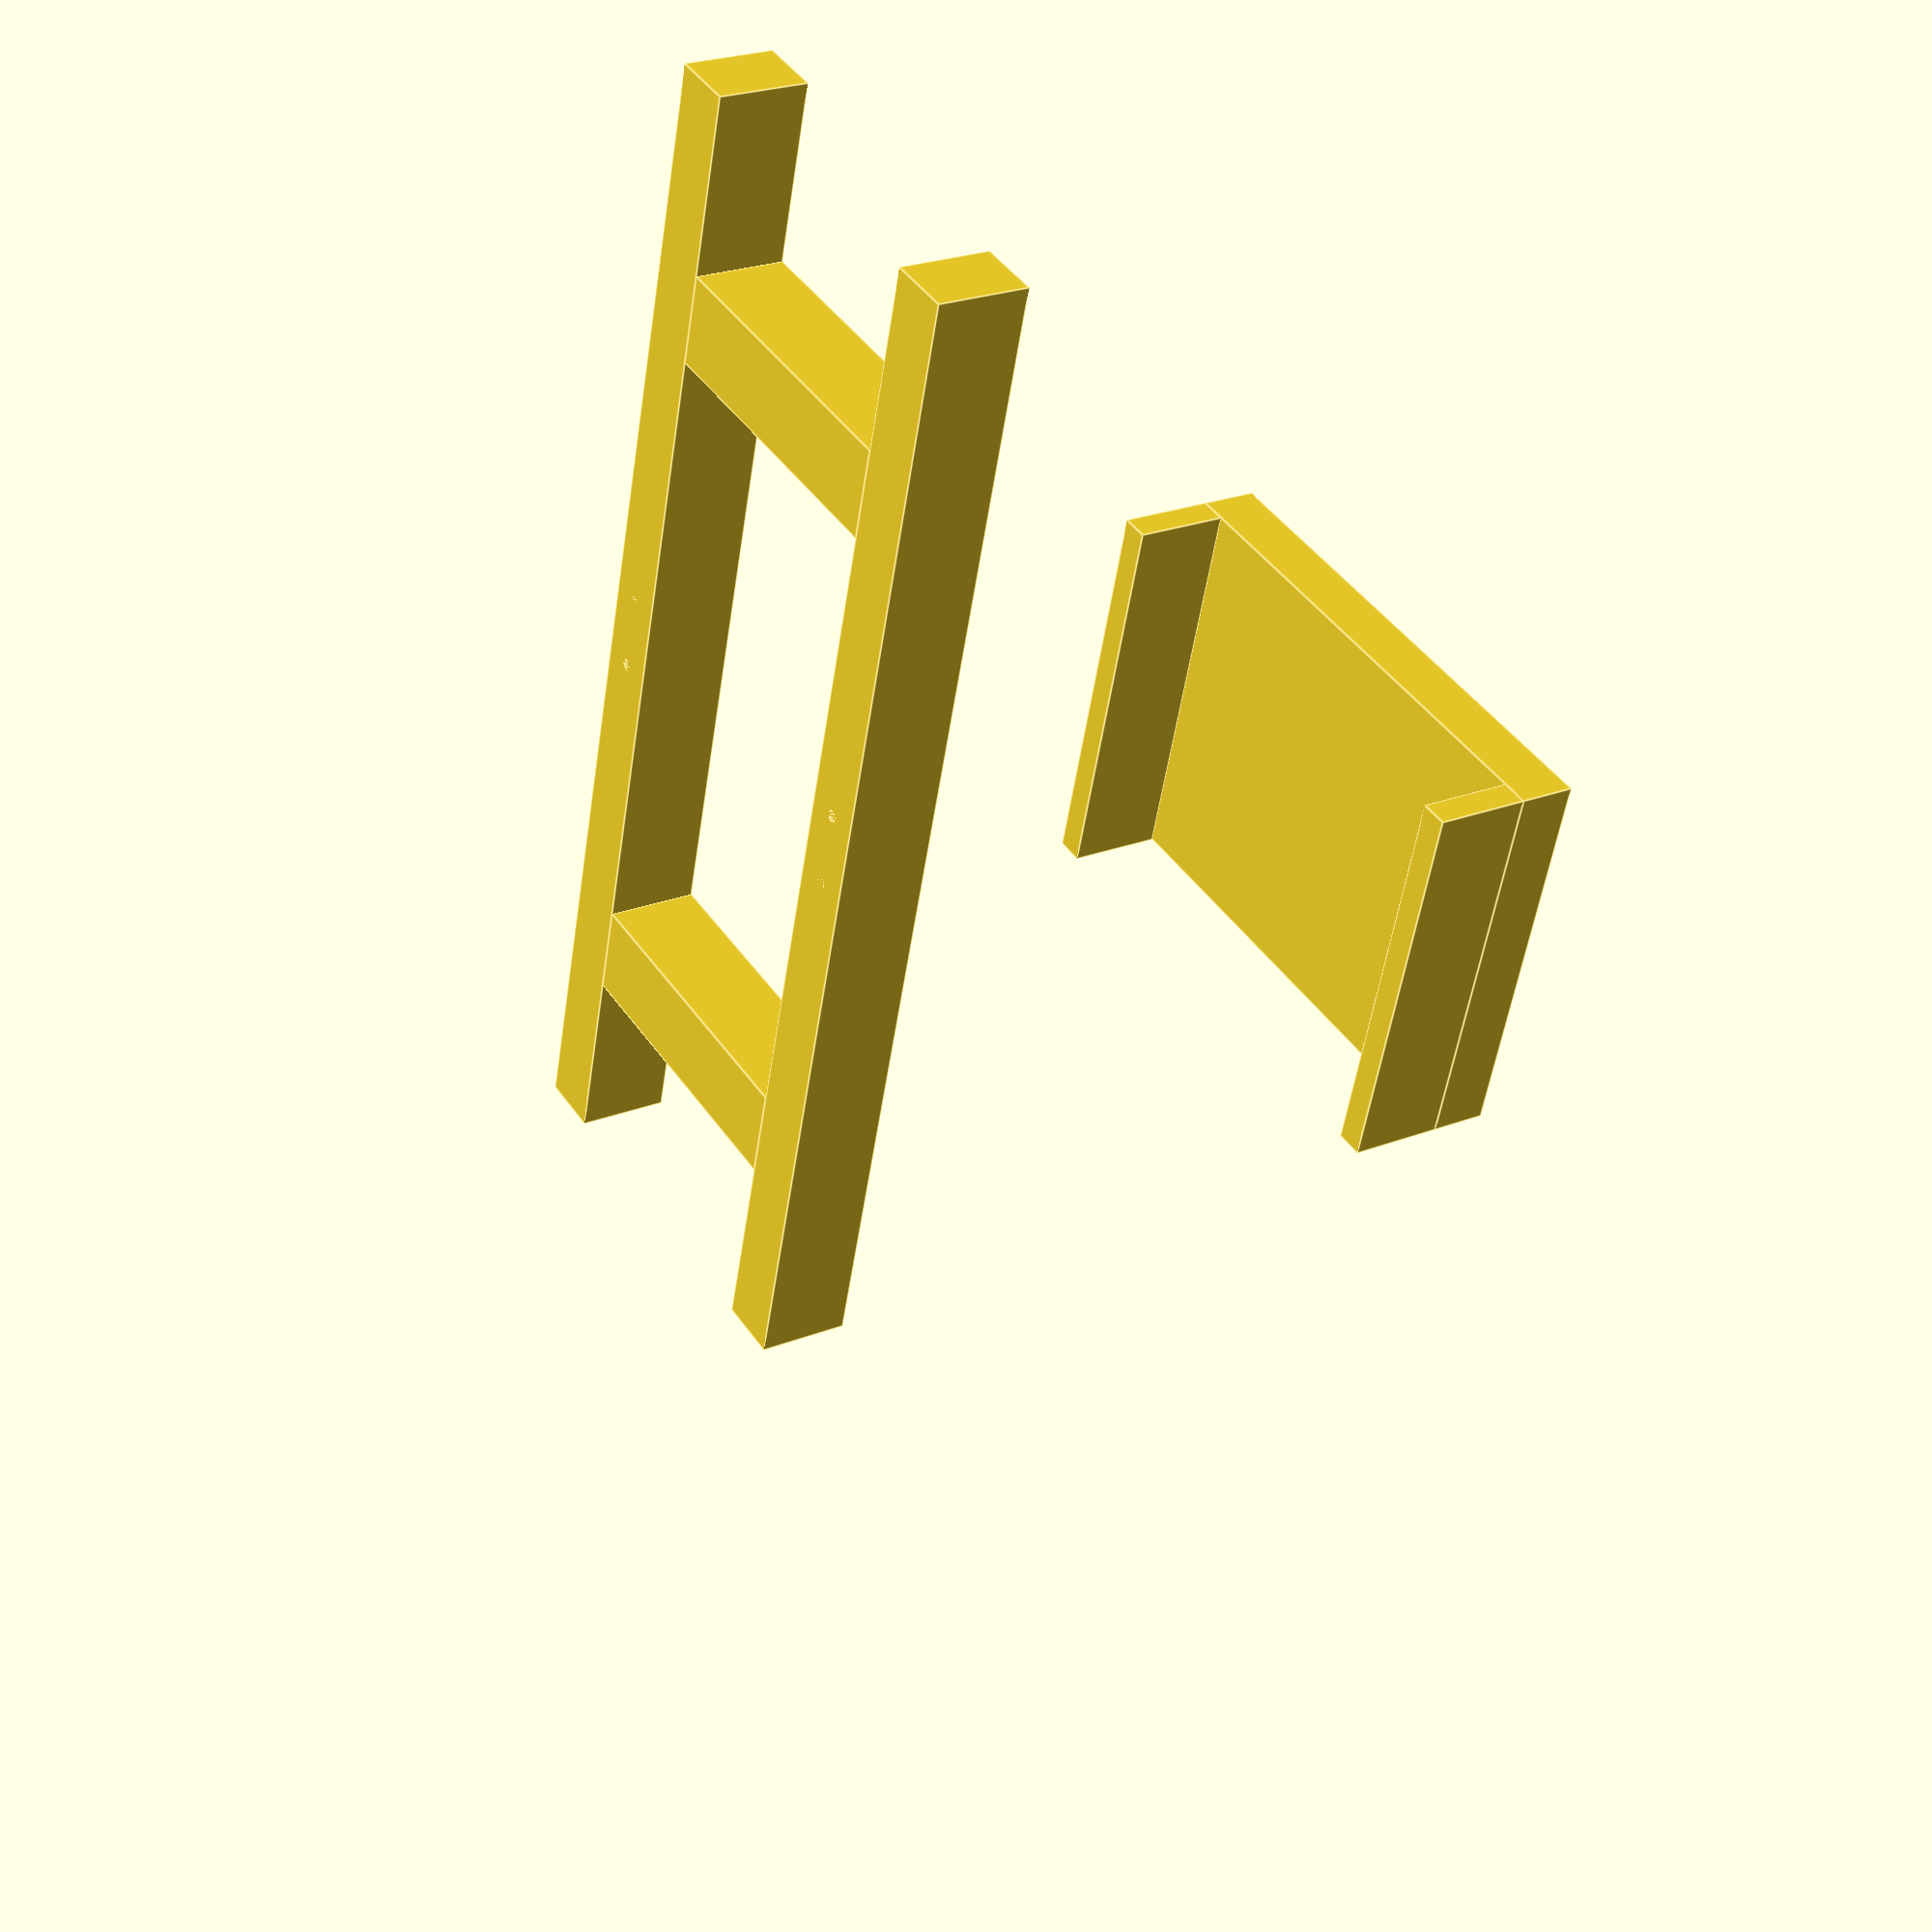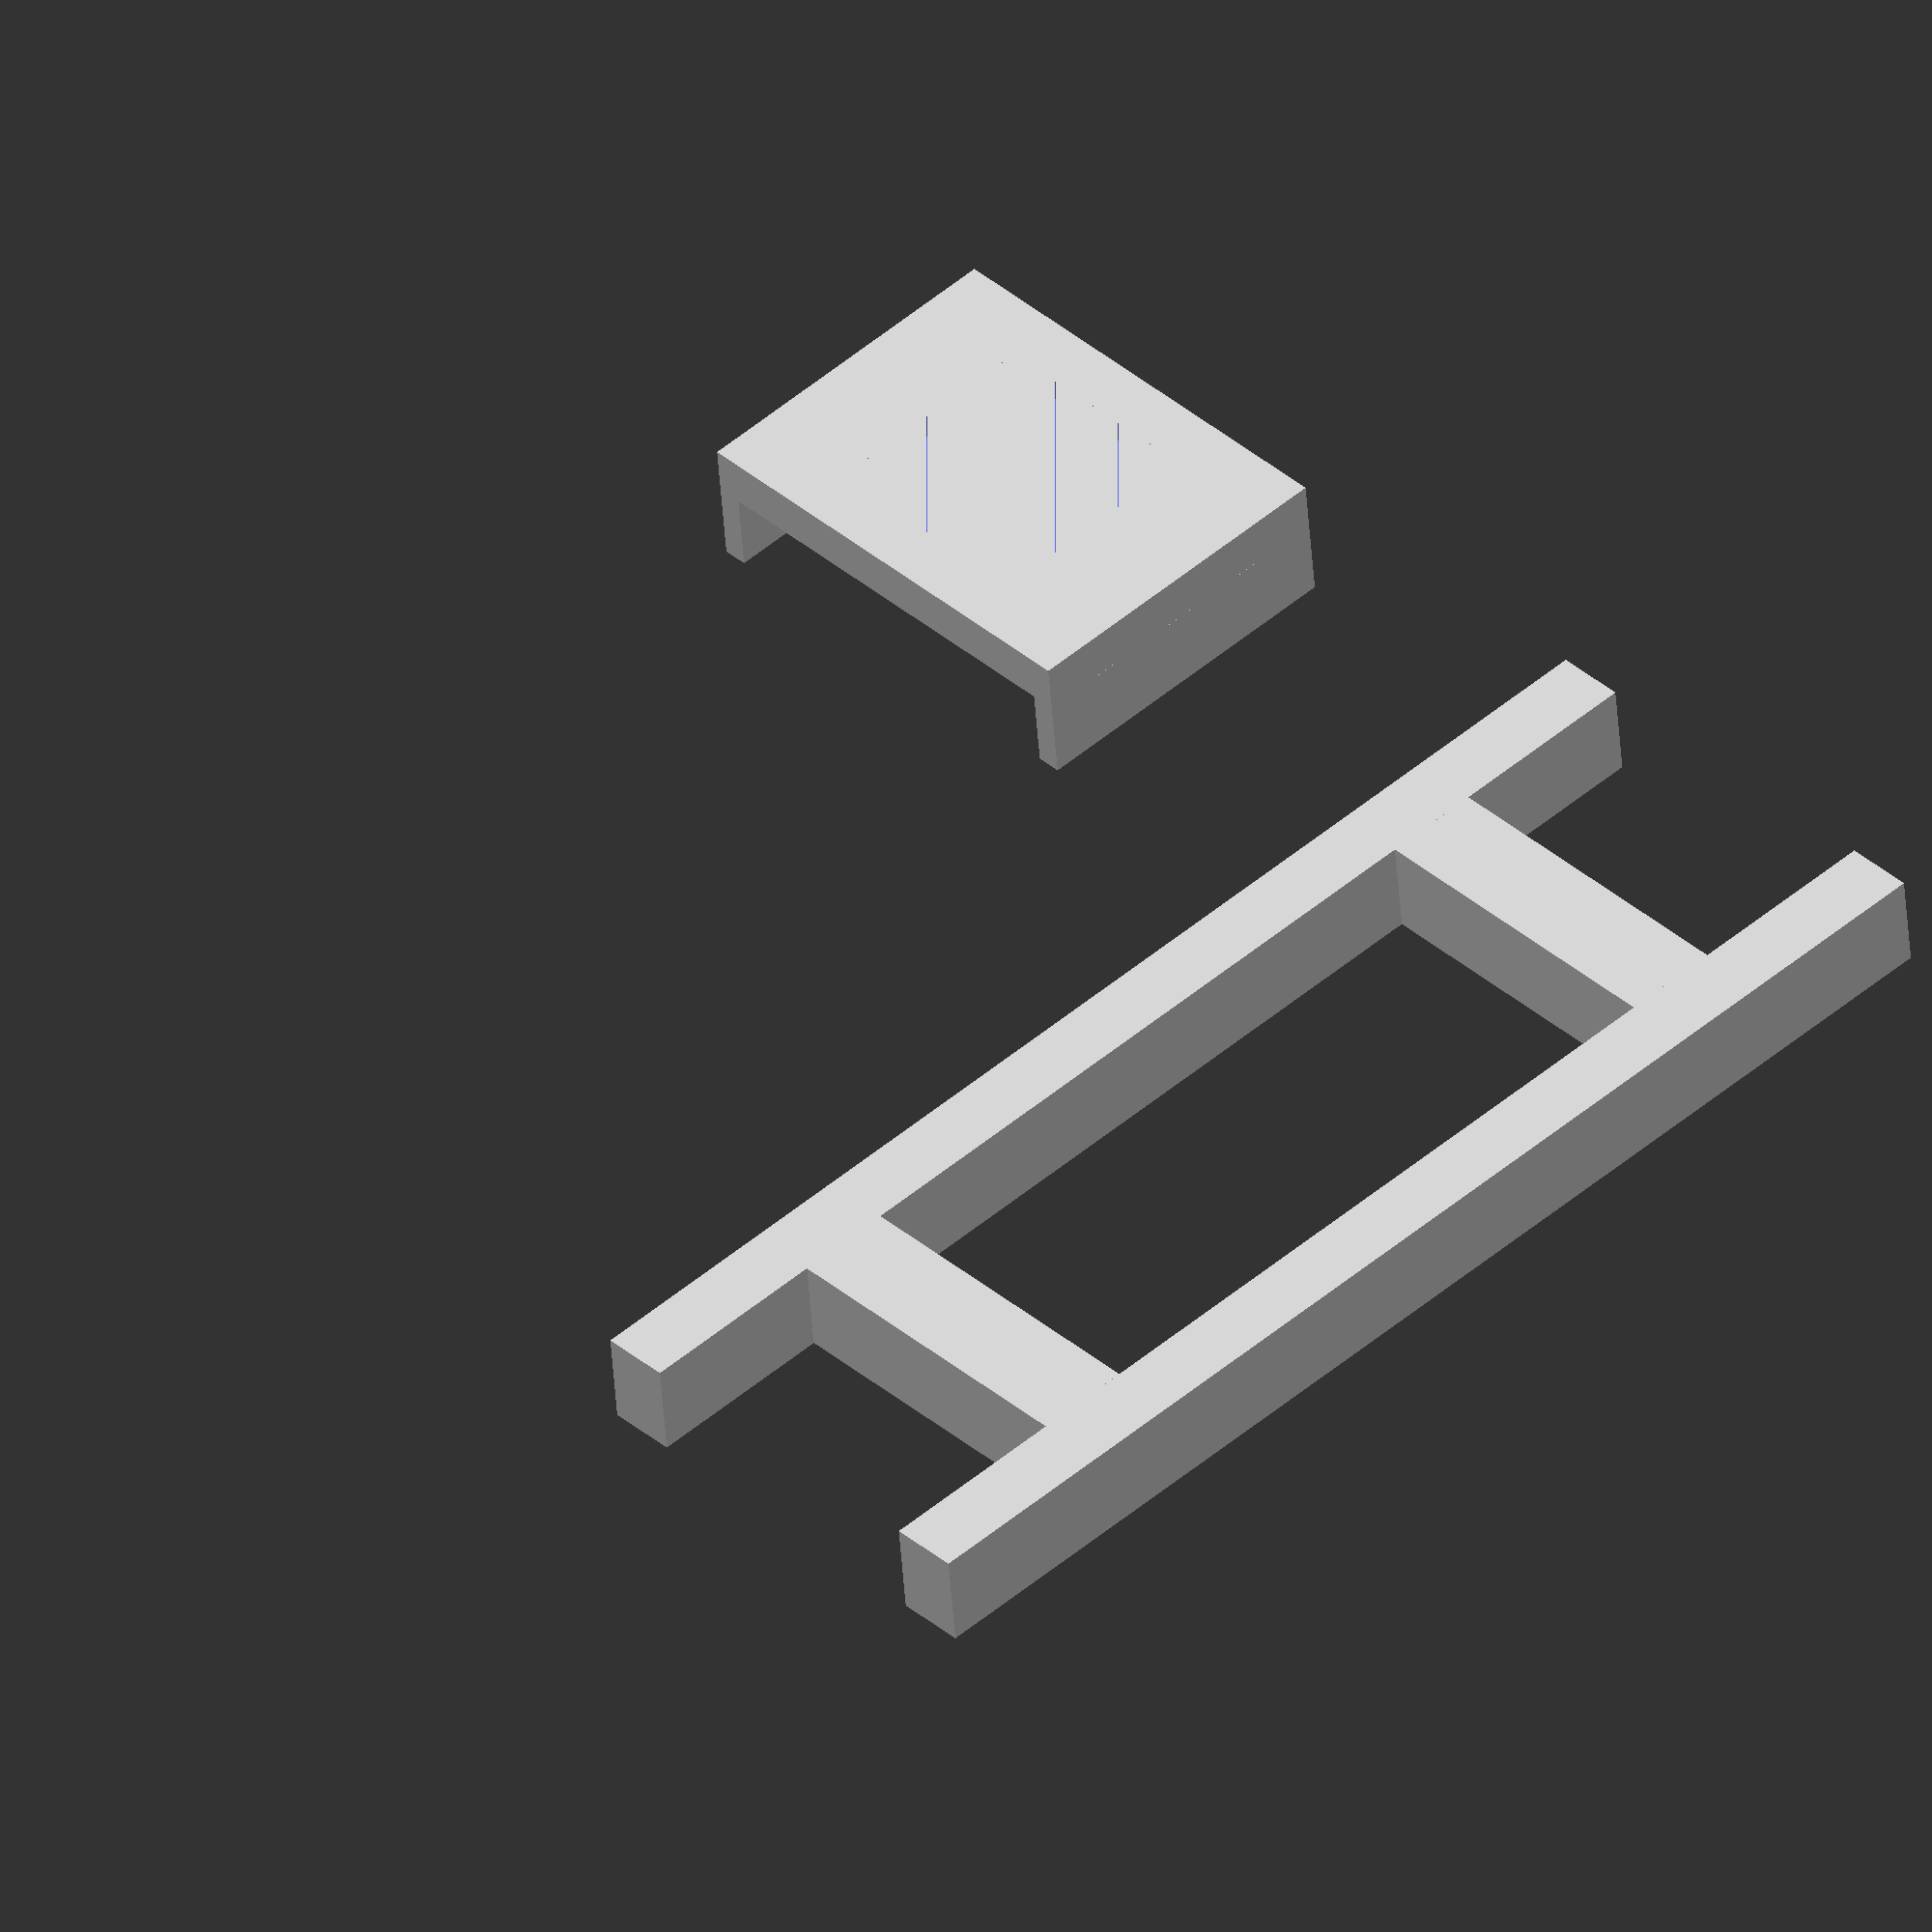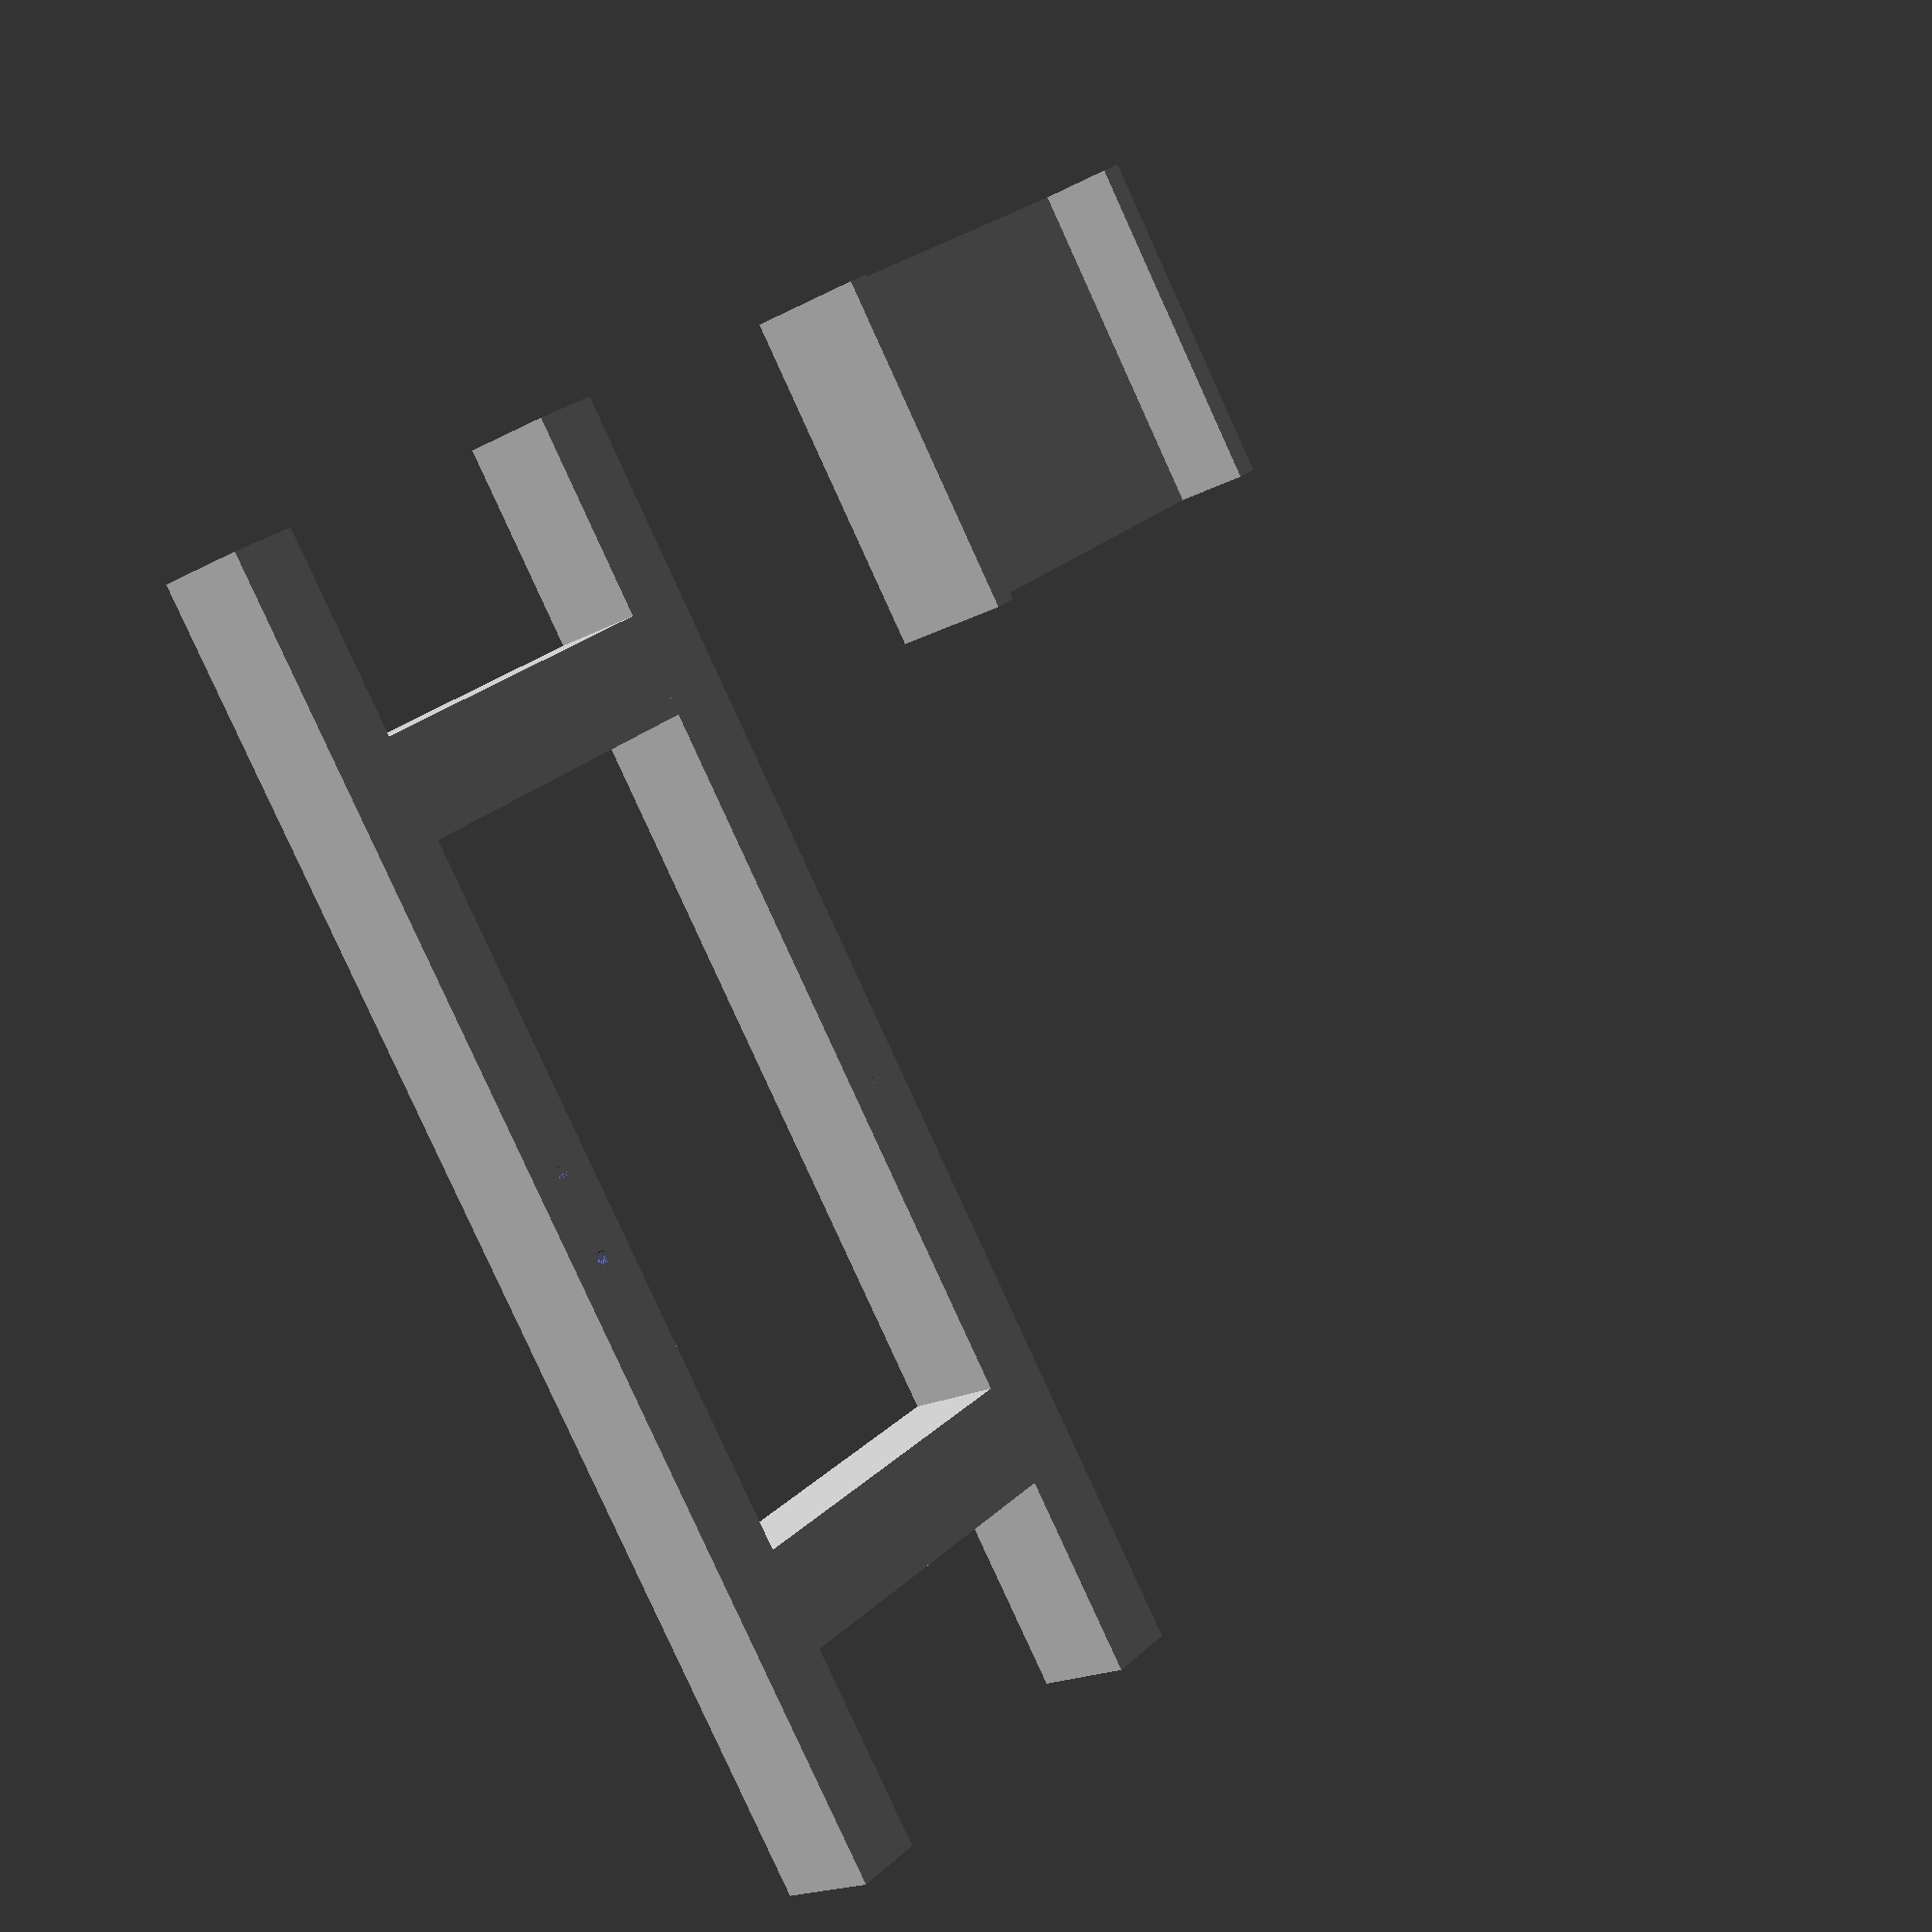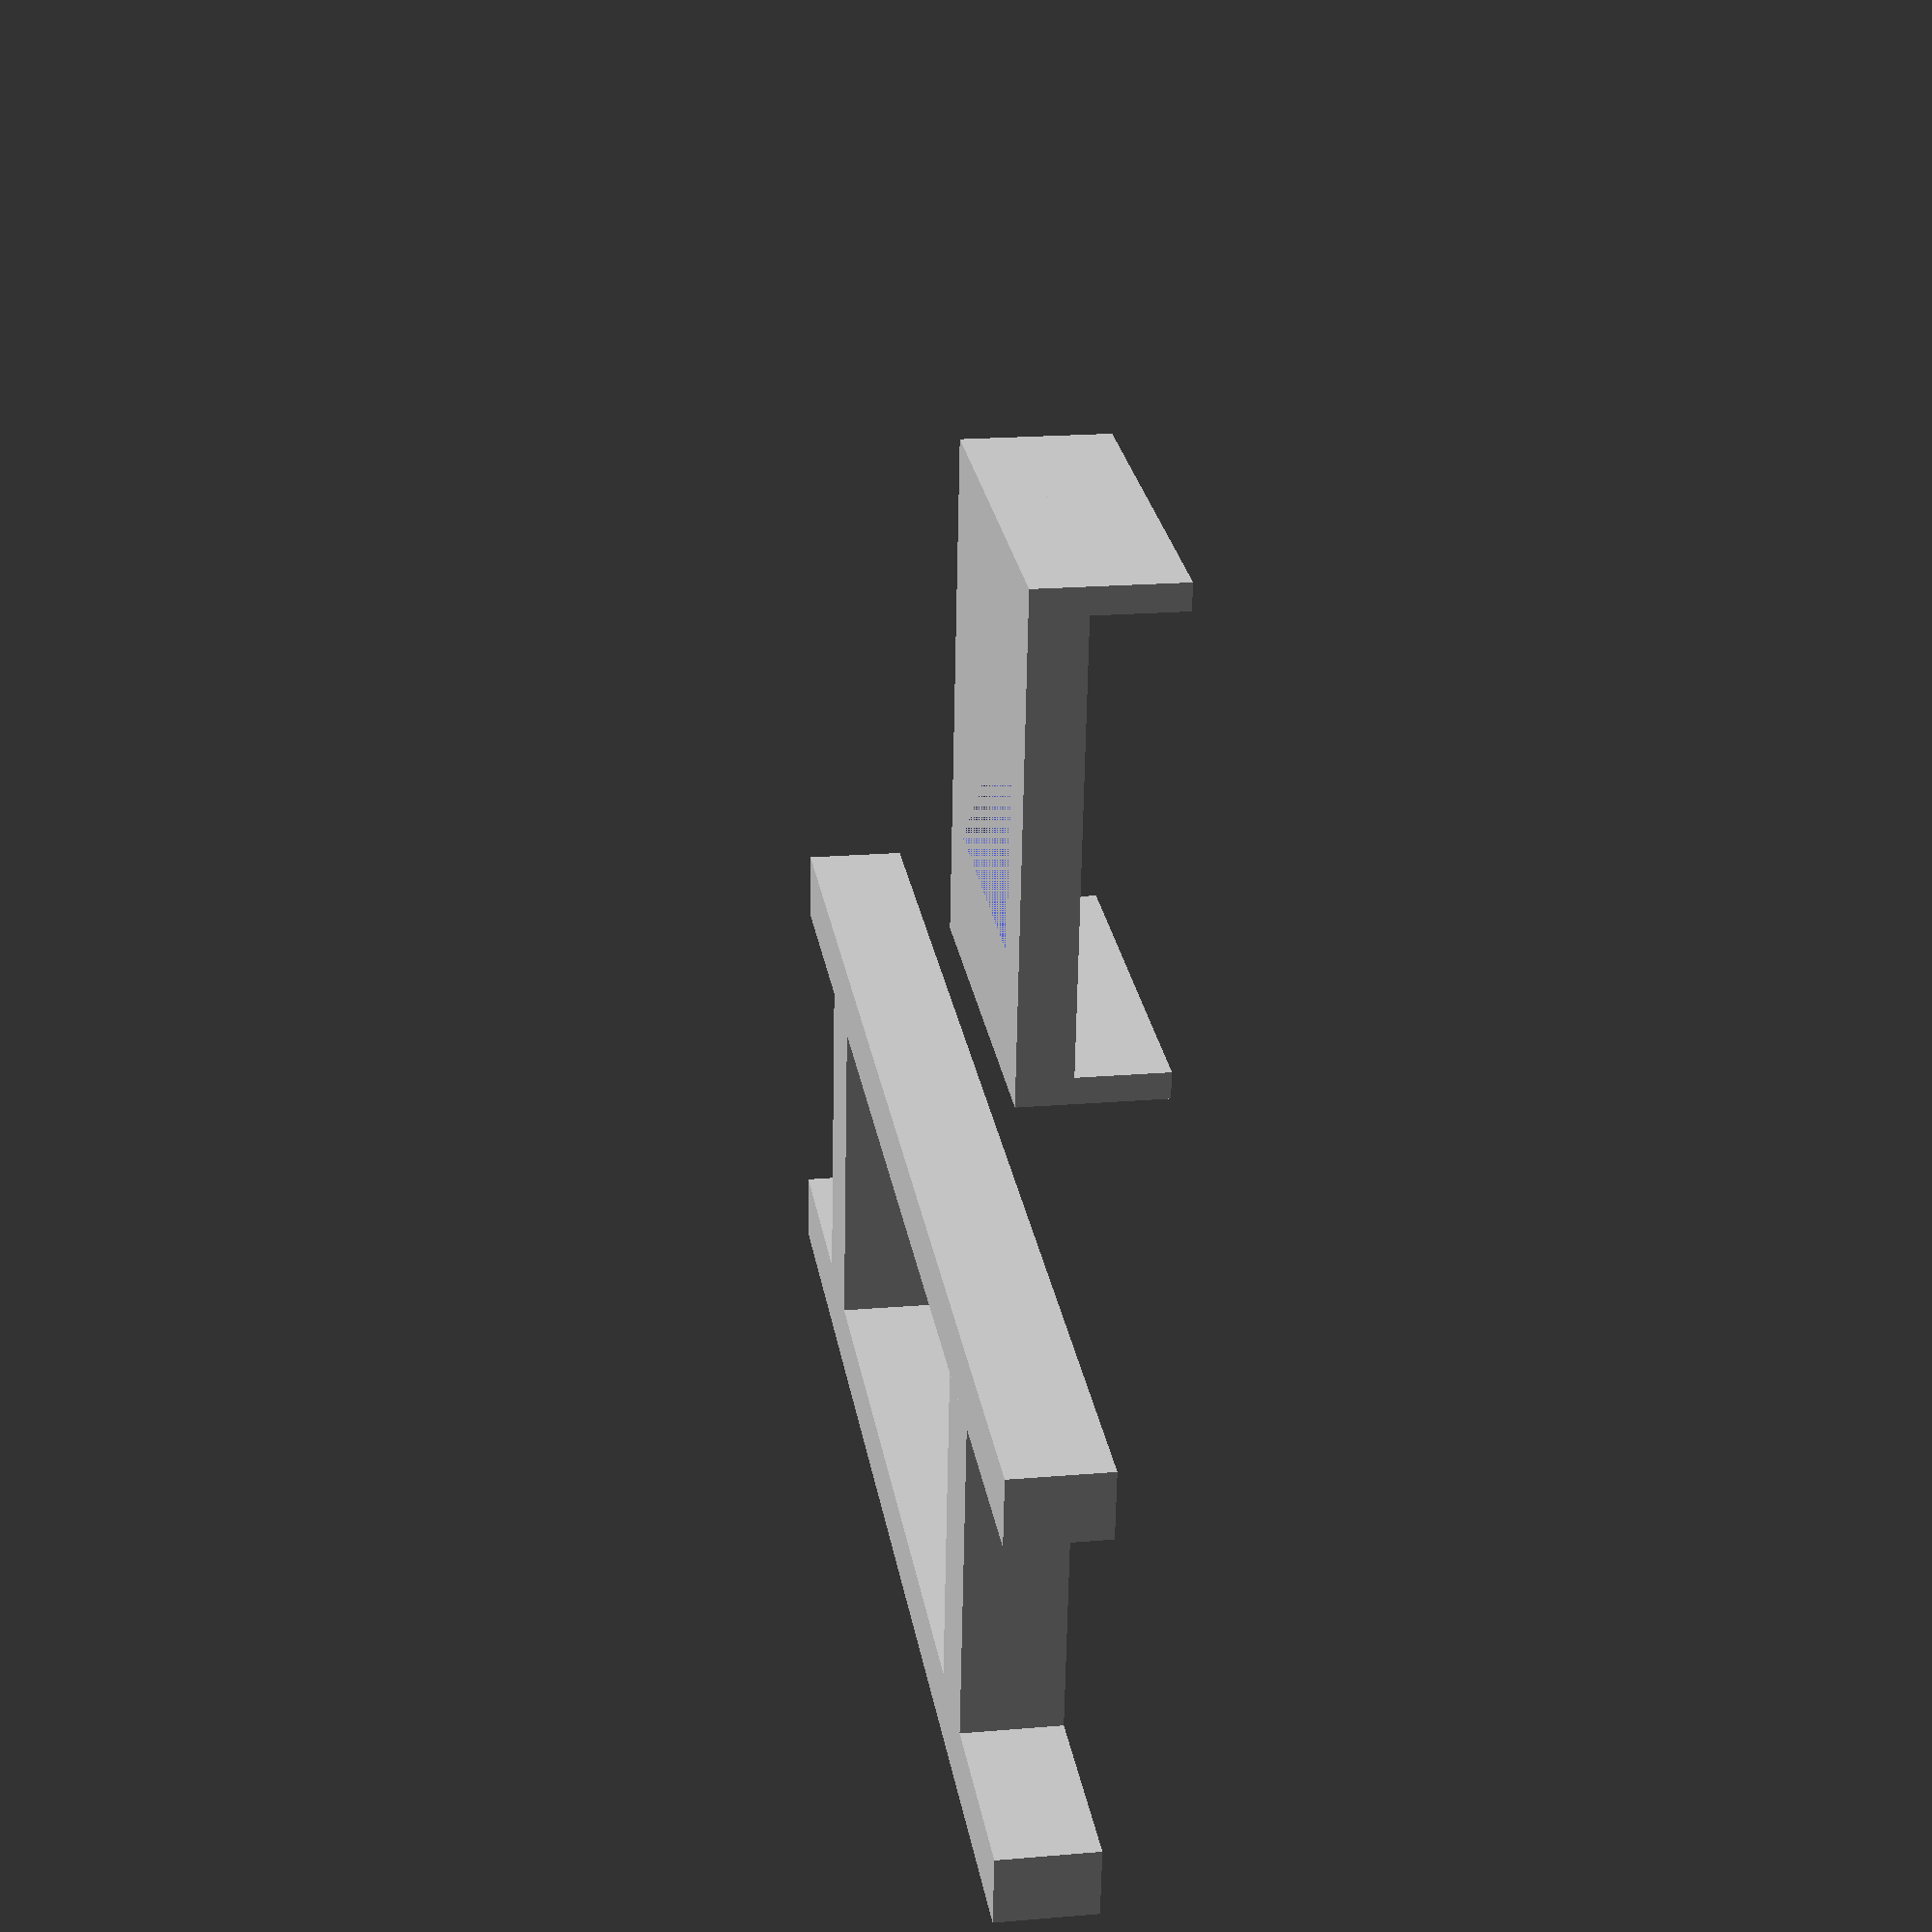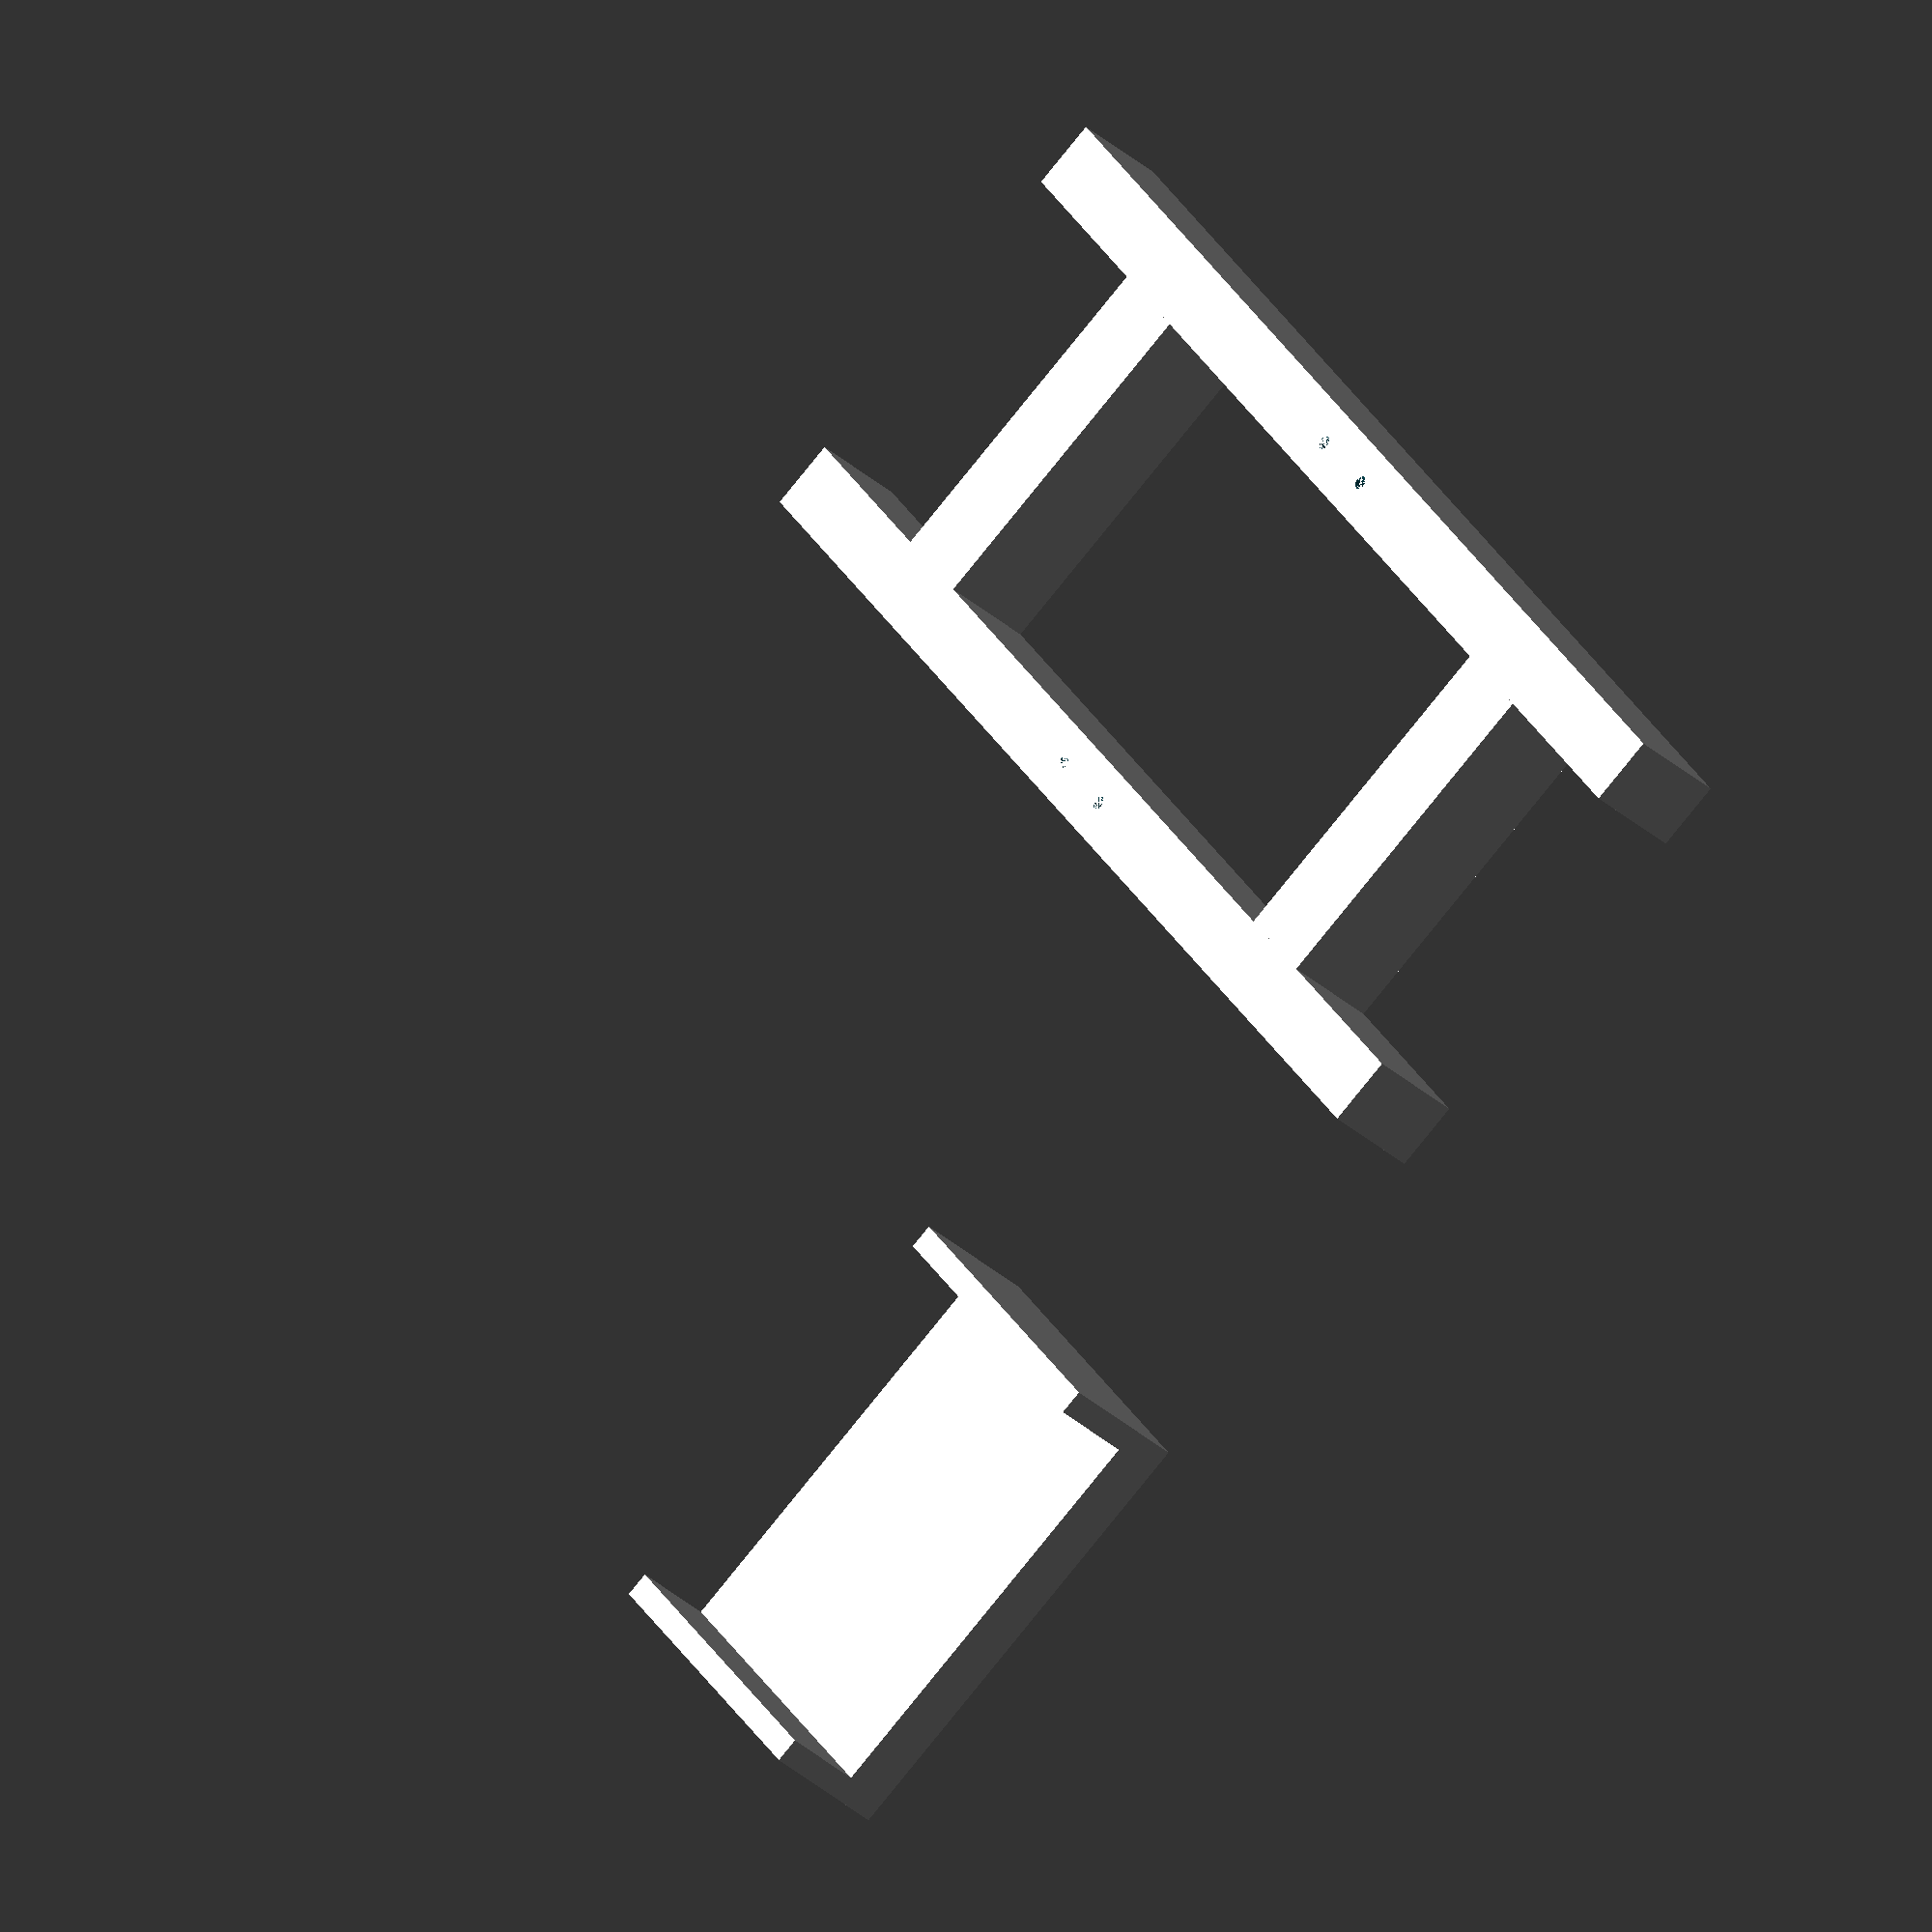
<openscad>
wall = 3;
height = 80;
thick = 3;
totalThick = 6;
boxInternalLen = 150;
platformWdh = 10;
platformLen = 50;
nfcReaderSupporterInternalWidth = 15.6;
nfcReaderLen = 122;
nfcReaderWdhHalf = 37;
step = nfcReaderSupporterInternalWidth + wall;

tunnelHeight = 42;
slot = 28;

width = 8.38;
length = boxInternalLen + 2 * thick;
dist = 10.08;

difference(){
    union(){
        cube([platformLen + 2 * wall, tunnelHeight, wall + 3],false);
        translate([0, 0, wall + 3])
        cube([wall, tunnelHeight, platformWdh],false);
        translate([platformLen + wall, 0, wall + 3])
        cube([wall, tunnelHeight, platformWdh],false);
    }
    translate([(platformLen + 2 * wall - slot) / 2, (tunnelHeight - slot) / 2, 0])
    cube([slot, slot, wall],false);
}


translate([100, 0, 0])
difference(){
    union(){
        cube([width, length, 12],false);
        translate([width, 24, 0])
        cube([40.4, 12, 12],false);
        translate([width, length - 24 - 12, 0])
        cube([40.4, 12, 12],false);
    }   
    translate([width / 2, (length - dist) / 2, 2.5])
    cylinder (h = 9.5, r = 0.8, $fn=100);
    translate([width / 2, (length - dist) / 2 + 10.08, 2.5])
    cylinder (h = 9.5, r = 0.8, $fn=100);  
}

translate([100 + width + 40.4, 0, 0])
difference(){
    cube([width, length, 12],false);
    translate([width / 2, (length - dist) / 2, 2.5])
    cylinder (h = 9.5, r = 0.8, $fn=100);
    translate([width / 2, (length - dist) / 2 + 10.08, 2.5])
    cylinder (h = 9.5, r = 0.8, $fn=100);  
}
</openscad>
<views>
elev=155.8 azim=15.8 roll=123.0 proj=p view=edges
elev=46.8 azim=134.0 roll=183.9 proj=o view=wireframe
elev=18.8 azim=144.6 roll=315.6 proj=p view=wireframe
elev=160.9 azim=262.9 roll=279.2 proj=p view=solid
elev=215.7 azim=146.3 roll=139.0 proj=o view=wireframe
</views>
